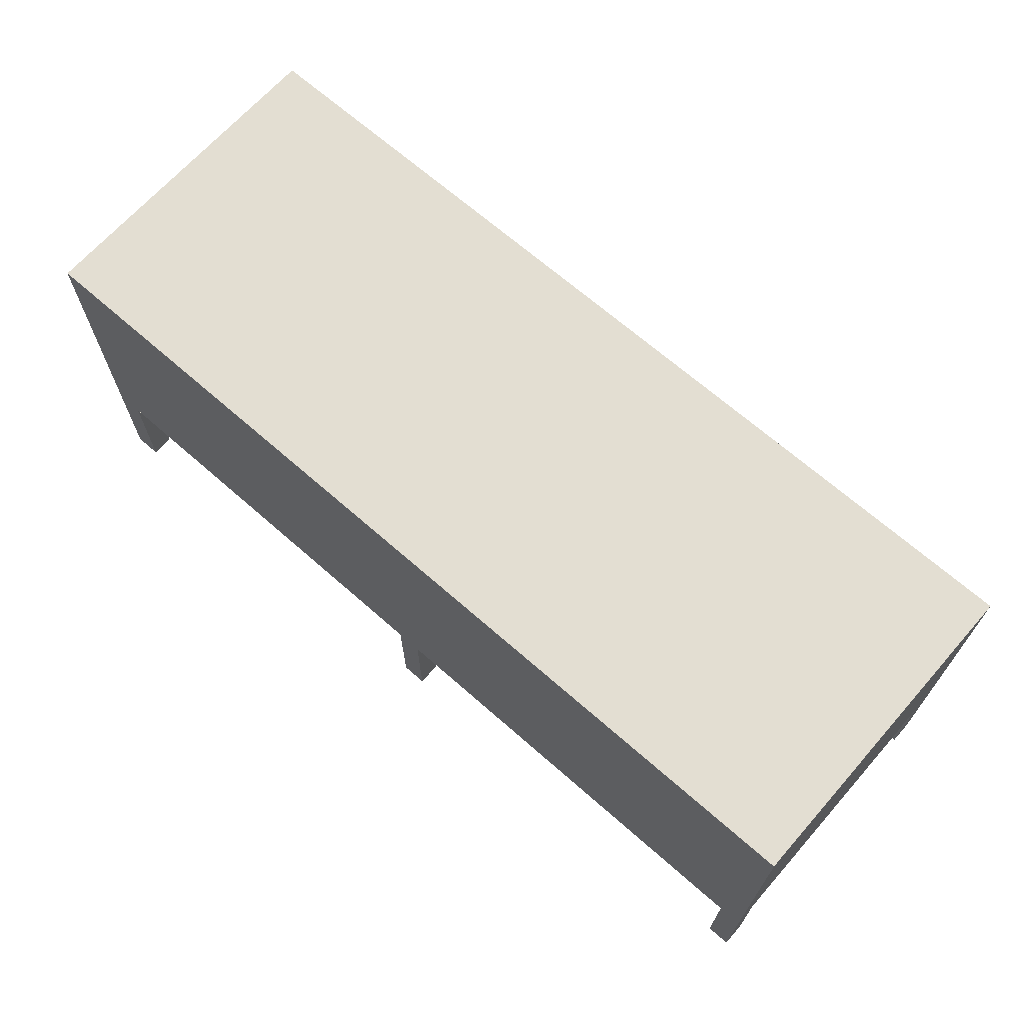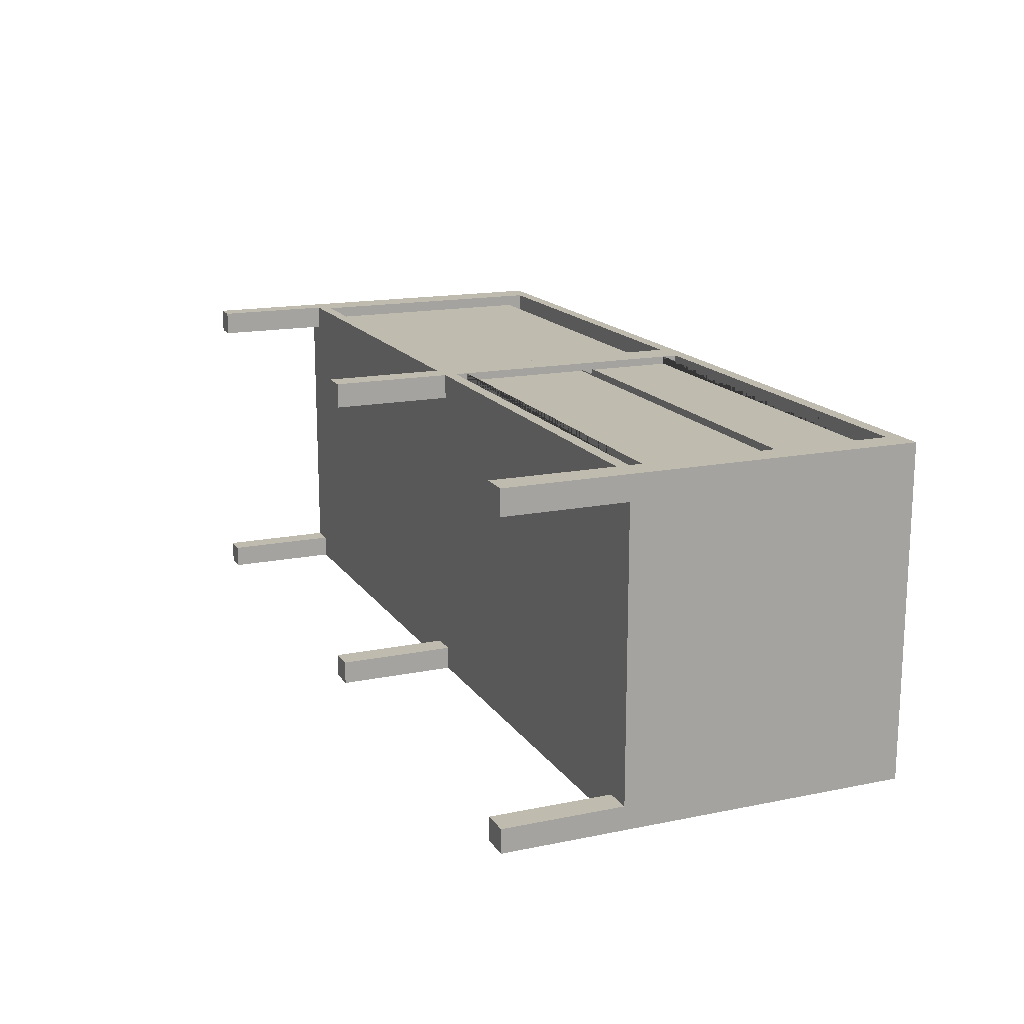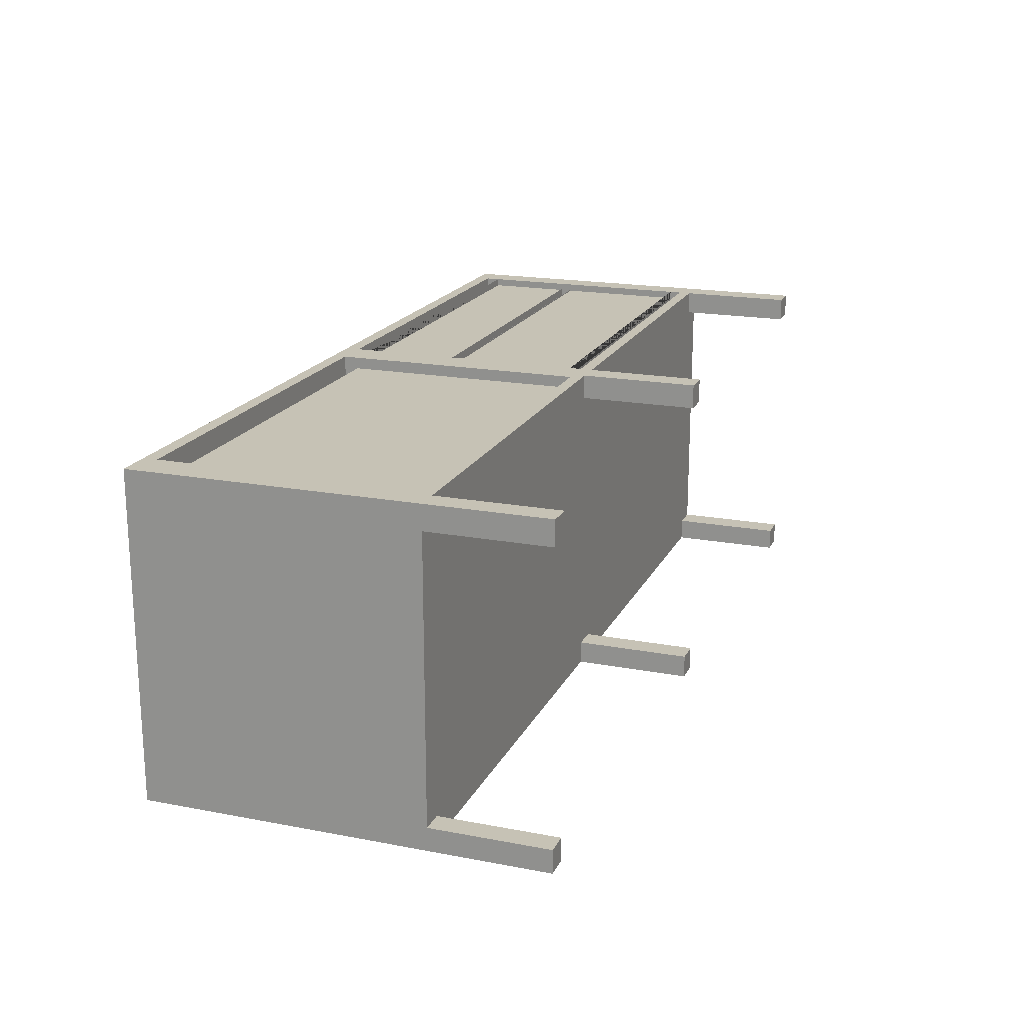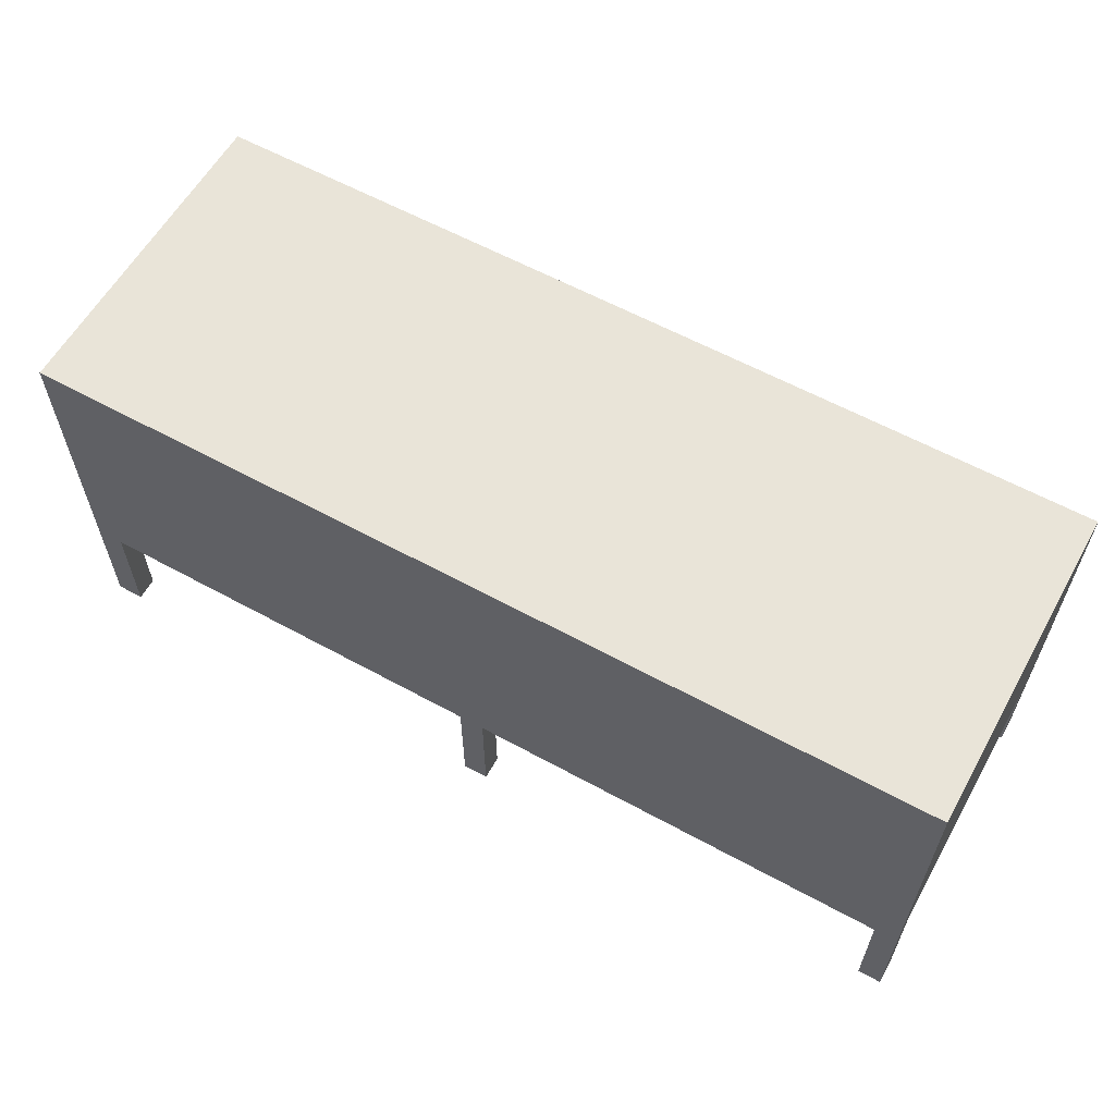
<metadata>
{"format":"obj","ext":"obj","renderer":"f3d","projection":"perspective","resolution":1024,"background":"white","views":[{"elev":67.7,"azim":-138.6,"up":"+Y"},{"elev":16.1,"azim":67.2,"up":"+Z"},{"elev":18.9,"azim":-70.2,"up":"+Z"},{"elev":60.0,"azim":-150.7,"up":"+Y"}]}
</metadata>
<code>
g default
v -0.6622 0.7236 -2.11
v -0.6622 1.248 -2.11
v 1.012 1.248 -2.11
v -0.6622 1.248 -2.712
v 1.012 1.248 -2.712
v -0.6622 0.7236 -2.712
v 1.012 0.7236 -2.712
v -0.6193 0.7236 -2.11
v -0.6193 1.248 -2.11
v -0.6193 1.248 -2.712
v -0.6193 0.7236 -2.712
v 0.9628 0.7236 -2.11
v 0.9628 1.248 -2.11
v 0.9628 1.248 -2.712
v 0.9628 0.7236 -2.712
v -0.6622 0.7236 -2.669
v -0.6622 1.248 -2.669
v -0.6193 1.248 -2.669
v 0.9628 1.248 -2.669
v 1.012 1.248 -2.669
v 1.012 0.7236 -2.669
v 0.9628 0.7236 -2.669
v -0.6193 0.7236 -2.669
v -0.6622 0.7236 -2.155
v -0.6622 1.248 -2.155
v -0.6193 1.248 -2.155
v 0.9628 1.248 -2.155
v 1.012 1.248 -2.155
v 1.012 0.7236 -2.155
v 0.9628 0.7236 -2.155
v -0.6193 0.7236 -2.155
v 0.1625 0.7236 -2.11
v 0.1625 1.248 -2.11
v 0.1625 1.248 -2.155
v 0.1625 1.248 -2.669
v 0.1625 1.248 -2.712
v 0.1625 0.7236 -2.712
v 0.1625 0.7236 -2.669
v 0.1625 0.7236 -2.155
v 0.2089 0.7236 -2.11
v 0.2089 1.248 -2.11
v 0.2089 1.248 -2.155
v 0.2089 1.248 -2.669
v 0.2089 1.248 -2.712
v 0.2089 0.7236 -2.712
v 0.2089 0.7236 -2.669
v 0.2089 0.7236 -2.155
v -0.6622 0.7236 -2.712
v -0.6193 0.7236 -2.712
v -0.6193 0.7236 -2.669
v -0.6622 0.7236 -2.669
v 0.9628 0.7236 -2.11
v 1.012 0.7236 -2.11
v 1.012 1.248 -2.11
v 0.9628 1.248 -2.11
v 1.012 0.7236 -2.669
v 1.012 0.7236 -2.155
v 1.012 1.248 -2.669
v 1.012 1.248 -2.155
v 0.9628 0.7236 -2.155
v 0.9628 0.7236 -2.712
v 0.9628 0.7236 -2.669
v 1.012 0.7236 -2.712
v 1.012 0.7236 -2.669
v -0.6193 0.7236 -2.155
v -0.6622 0.7236 -2.155
v -0.6193 0.7236 -2.11
v -0.6622 0.7236 -2.11
v 0.1625 0.7236 -2.712
v 0.1625 0.7236 -2.669
v 0.2089 0.7236 -2.712
v 0.2089 0.7236 -2.669
v 0.1625 0.7236 -2.155
v 0.1625 0.7236 -2.11
v 0.2089 0.7236 -2.155
v 0.2089 0.7236 -2.11
v -0.6622 0.5065 -2.712
v -0.6193 0.5065 -2.712
v -0.6193 0.5065 -2.669
v -0.6622 0.5065 -2.669
v 0.9628 0.5065 -2.712
v 0.9628 0.5065 -2.669
v 1.012 0.5065 -2.712
v 1.012 0.5065 -2.669
v 0.9628 0.5065 -2.155
v 0.9628 0.5065 -2.11
v 1.012 0.5065 -2.155
v 1.012 0.5065 -2.11
v -0.6193 0.5065 -2.155
v -0.6622 0.5065 -2.155
v -0.6193 0.5065 -2.11
v -0.6622 0.5065 -2.11
v 0.1625 0.5065 -2.712
v 0.1625 0.5065 -2.669
v 0.2089 0.5065 -2.712
v 0.2089 0.5065 -2.669
v 0.1625 0.5065 -2.155
v 0.1625 0.5065 -2.11
v 0.2089 0.5065 -2.155
v 0.2089 0.5065 -2.11
v -0.6193 0.7236 -2.11
v 0.1625 0.7236 -2.11
v 0.1625 1.248 -2.11
v -0.6193 1.248 -2.11
v -0.5986 0.7236 -2.11
v -0.5986 0.7236 -2.11
v -0.5986 1.248 -2.11
v -0.5986 1.248 -2.11
v -0.5986 1.248 -2.155
v -0.5986 1.248 -2.669
v -0.5986 1.248 -2.712
v -0.5986 0.7236 -2.712
v -0.5986 0.7236 -2.669
v -0.5986 0.7236 -2.155
v 0.143 0.7236 -2.11
v 0.143 0.7236 -2.11
v 0.143 1.248 -2.11
v 0.143 1.248 -2.11
v 0.143 1.248 -2.155
v 0.143 1.248 -2.669
v 0.143 1.248 -2.712
v 0.143 0.7236 -2.712
v 0.143 0.7236 -2.669
v 0.143 0.7236 -2.155
v -0.6193 0.746 -2.11
v -0.6622 0.746 -2.11
v -0.6622 0.746 -2.155
v -0.6622 0.746 -2.669
v -0.6622 0.746 -2.712
v -0.6193 0.746 -2.712
v -0.5986 0.746 -2.712
v 0.143 0.746 -2.712
v 0.1625 0.746 -2.712
v 0.2089 0.746 -2.712
v 0.9628 0.746 -2.712
v 1.012 0.746 -2.712
v 1.012 0.746 -2.669
v 1.012 0.746 -2.669
v 1.012 0.746 -2.155
v 1.012 0.746 -2.11
v 0.9628 0.746 -2.11
v 0.9628 0.746 -2.11
v 0.2089 0.746 -2.11
v 0.1625 0.746 -2.11
v 0.1625 0.746 -2.11
v 0.143 0.746 -2.11
v -0.5986 0.746 -2.11
v -0.6193 0.746 -2.11
v -0.6193 1.223 -2.11
v -0.6622 1.223 -2.11
v -0.6622 1.223 -2.155
v -0.6622 1.223 -2.669
v -0.6622 1.223 -2.712
v -0.6193 1.223 -2.712
v -0.5986 1.223 -2.712
v 0.143 1.223 -2.712
v 0.1625 1.223 -2.712
v 0.2089 1.223 -2.712
v 0.9628 1.223 -2.712
v 1.012 1.223 -2.712
v 1.012 1.223 -2.669
v 1.012 1.223 -2.669
v 1.012 1.223 -2.155
v 1.012 1.223 -2.11
v 0.9628 1.223 -2.11
v 0.9628 1.223 -2.11
v 0.2089 1.223 -2.11
v 0.1625 1.223 -2.11
v 0.1625 1.223 -2.11
v 0.143 1.223 -2.11
v -0.5986 1.223 -2.11
v -0.6193 1.223 -2.11
v -0.5986 0.746 -2.132
v -0.5986 1.223 -2.132
v 0.143 0.746 -2.132
v 0.143 1.223 -2.132
v 0.2089 1.035 -2.11
v 0.1625 1.035 -2.11
v 0.1625 1.035 -2.11
v 0.143 1.035 -2.11
v 0.143 1.035 -2.132
v -0.5986 1.035 -2.132
v -0.5986 1.035 -2.11
v -0.6193 1.035 -2.11
v -0.6193 1.035 -2.11
v -0.6622 1.035 -2.11
v -0.6622 1.035 -2.155
v -0.6622 1.035 -2.669
v -0.6622 1.035 -2.712
v -0.6193 1.035 -2.712
v -0.5986 1.035 -2.712
v 0.143 1.035 -2.712
v 0.1625 1.035 -2.712
v 0.2089 1.035 -2.712
v 0.9628 1.035 -2.712
v 1.012 1.035 -2.712
v 1.012 1.035 -2.669
v 1.012 1.035 -2.669
v 1.012 1.035 -2.155
v 1.012 1.035 -2.11
v 0.9628 1.035 -2.11
v 0.9628 1.035 -2.11
v 0.2089 1.196 -2.11
v 0.1625 1.196 -2.11
v 0.1625 1.196 -2.11
v 0.143 1.196 -2.11
v 0.143 1.196 -2.132
v -0.5986 1.196 -2.132
v -0.5986 1.196 -2.11
v -0.6193 1.196 -2.11
v -0.6193 1.196 -2.11
v -0.6622 1.196 -2.11
v -0.6622 1.196 -2.155
v -0.6622 1.196 -2.669
v -0.6622 1.196 -2.712
v -0.6193 1.196 -2.712
v -0.5986 1.196 -2.712
v 0.143 1.196 -2.712
v 0.1625 1.196 -2.712
v 0.2089 1.196 -2.712
v 0.9628 1.196 -2.712
v 1.012 1.196 -2.712
v 1.012 1.196 -2.669
v 1.012 1.196 -2.669
v 1.012 1.196 -2.155
v 1.012 1.196 -2.11
v 0.9628 1.196 -2.11
v 0.9628 1.196 -2.11
v 0.2089 0.7684 -2.11
v 0.1625 0.7684 -2.11
v 0.1625 0.7684 -2.11
v 0.143 0.7684 -2.11
v 0.143 0.7684 -2.132
v -0.5986 0.7684 -2.132
v -0.5986 0.7684 -2.11
v -0.6193 0.7684 -2.11
v -0.6193 0.7684 -2.11
v -0.6622 0.7684 -2.11
v -0.6622 0.7684 -2.155
v -0.6622 0.7684 -2.669
v -0.6622 0.7684 -2.712
v -0.6193 0.7684 -2.712
v -0.5986 0.7684 -2.712
v 0.143 0.7684 -2.712
v 0.1625 0.7684 -2.712
v 0.2089 0.7684 -2.712
v 0.9628 0.7684 -2.712
v 1.012 0.7684 -2.712
v 1.012 0.7684 -2.669
v 1.012 0.7684 -2.669
v 1.012 0.7684 -2.155
v 1.012 0.7684 -2.11
v 0.9628 0.7684 -2.11
v 0.9628 0.7684 -2.11
v 0.2089 1.013 -2.11
v 0.1625 1.013 -2.11
v 0.1625 1.013 -2.11
v 0.143 1.013 -2.11
v 0.143 1.013 -2.132
v -0.5986 1.013 -2.132
v -0.5986 1.013 -2.11
v -0.6193 1.013 -2.11
v -0.6193 1.013 -2.11
v -0.6622 1.013 -2.11
v -0.6622 1.013 -2.155
v -0.6622 1.013 -2.669
v -0.6622 1.013 -2.712
v -0.6193 1.013 -2.712
v -0.5986 1.013 -2.712
v 0.143 1.013 -2.712
v 0.1625 1.013 -2.712
v 0.2089 1.013 -2.712
v 0.9628 1.013 -2.712
v 1.012 1.013 -2.712
v 1.012 1.013 -2.669
v 1.012 1.013 -2.669
v 1.012 1.013 -2.155
v 1.012 1.013 -2.11
v 0.9628 1.013 -2.11
v 0.9628 1.013 -2.11
v 0.9628 1.035 -2.124
v 0.2089 1.035 -2.124
v 0.9628 1.196 -2.124
v 0.2089 1.196 -2.124
v 0.9628 0.7684 -2.124
v 0.2089 0.7684 -2.124
v 0.9628 1.013 -2.124
v 0.2089 1.013 -2.124
v 0.9628 0.746 -2.148
v 0.2089 0.746 -2.148
v 0.9628 0.7684 -2.148
v 0.2089 0.7684 -2.148
v -0.5986 0.746 -2.17
v -0.5986 0.7684 -2.17
v 0.143 0.746 -2.17
v 0.143 0.7684 -2.17
v -0.5986 1.196 -2.17
v -0.5986 1.223 -2.17
v 0.143 1.196 -2.17
v 0.143 1.223 -2.17
v 0.9628 1.196 -2.148
v 0.2089 1.196 -2.148
v 0.9628 1.223 -2.148
v 0.2089 1.223 -2.148
v 0.9628 1.013 -2.138
v 0.2089 1.013 -2.138
v 0.9628 1.035 -2.138
v 0.2089 1.035 -2.138
v 0.9628 1.035 -2.122
v 0.2089 1.035 -2.122
v 0.9628 1.035 -2.137
v 0.2089 1.035 -2.137
v 0.9628 1.013 -2.122
v 0.2089 1.013 -2.122
v 0.9628 1.013 -2.15
v 0.2089 1.013 -2.15
g polySurface55 polySurface24
f 1 8 125 126
f 17 18 10 4
f 129 130 11 6
f 77 78 79 80
f 21 7 136 137
f 6 16 128 129
f 101 106 147 148
f 10 18 110 111
f 11 130 131 112
f 23 11 112 113
f 52 53 140 141
f 14 19 20 5
f 15 135 136 7
f 82 81 83 84
f 16 24 127 128
f 25 26 18 17
f 110 18 26 109
f 20 19 27 28
f 57 56 138 139
f 30 22 21 29
f 31 23 113 114
f 16 23 31 24
f 24 1 126 127
f 2 9 26 25
f 109 26 9 108
f 28 27 13 3
f 53 57 139 140
f 86 85 87 88
f 8 31 114 105
f 90 89 91 92
f 32 40 143 144
f 42 34 33 41
f 43 35 34 42
f 36 35 43 44
f 37 133 134 45
f 94 93 95 96
f 39 38 46 47
f 98 97 99 100
f 40 12 142 143
f 27 42 41 13
f 19 43 42 27
f 44 43 19 14
f 45 134 135 15
f 46 45 15 22
f 47 46 22 30
f 40 47 30 12
f 6 11 49 48
f 11 23 50 49
f 23 16 51 50
f 16 6 48 51
f 3 13 55 54
f 142 12 52 141
f 29 21 56 57
f 21 137 138 56
f 20 28 59 58
f 28 3 54 59
f 12 30 60 52
f 30 29 57 60
f 22 15 61 62
f 15 7 63 61
f 7 21 64 63
f 21 22 62 64
f 24 31 65 66
f 31 8 67 65
f 8 1 68 67
f 1 24 66 68
f 38 37 69 70
f 37 45 71 69
f 45 46 72 71
f 46 38 70 72
f 32 39 73 74
f 39 47 75 73
f 47 40 76 75
f 40 32 74 76
f 48 49 78 77
f 49 50 79 78
f 50 51 80 79
f 51 48 77 80
f 62 61 81 82
f 61 63 83 81
f 63 64 84 83
f 64 62 82 84
f 52 60 85 86
f 60 57 87 85
f 57 53 88 87
f 53 52 86 88
f 66 65 89 90
f 65 67 91 89
f 67 68 92 91
f 68 66 90 92
f 70 69 93 94
f 69 71 95 93
f 71 72 96 95
f 72 70 94 96
f 74 73 97 98
f 73 75 99 97
f 75 76 100 99
f 76 74 98 100
f 8 105 106 101
f 32 144 145 102
f 108 9 104 107
f 148 125 8 101
f 105 115 116 106
f 147 106 116 146
f 118 108 107 117
f 119 109 108 118
f 120 110 109 119
f 111 110 120 121
f 112 131 132 122
f 113 112 122 123
f 114 113 123 124
f 105 114 124 115
f 115 32 102 116
f 146 116 102 145
f 33 118 117 103
f 34 119 118 33
f 35 120 119 34
f 121 120 35 36
f 122 132 133 37
f 123 122 37 38
f 124 123 38 39
f 115 124 39 32
f 126 125 237 238
f 127 126 238 239
f 128 127 239 240
f 129 128 240 241
f 241 242 130 129
f 131 130 242 243
f 132 131 243 244
f 133 132 244 245
f 134 133 245 246
f 135 134 246 247
f 136 135 247 248
f 137 136 248 249
f 138 137 249 250
f 139 138 250 251
f 140 139 251 252
f 141 140 252 253
f 254 142 141 253
f 290 289 291 292
f 144 143 229 230
f 145 144 230 231
f 232 146 145 231
f 294 293 295 296
f 148 147 235 236
f 236 237 125 148
f 150 149 9 2
f 151 150 2 25
f 152 151 25 17
f 153 152 17 4
f 4 10 154 153
f 155 154 10 111
f 156 155 111 121
f 157 156 121 36
f 158 157 36 44
f 159 158 44 14
f 160 159 14 5
f 161 160 5 20
f 162 161 20 58
f 163 162 58 59
f 164 163 59 54
f 165 164 54 55
f 13 166 165 55
f 167 166 13 41
f 168 167 41 33
f 169 168 33 103
f 117 170 169 103
f 107 171 170 117
f 172 171 107 104
f 9 149 172 104
f 235 147 173 234
f 147 146 175 173
f 146 232 233 175
f 170 171 174 176
f 178 177 203 204
f 179 178 204 205
f 206 180 179 205
f 181 180 206 207
f 208 182 181 207
f 209 183 182 208
f 184 183 209 210
f 210 211 185 184
f 186 185 211 212
f 187 186 212 213
f 188 187 213 214
f 189 188 214 215
f 215 216 190 189
f 191 190 216 217
f 192 191 217 218
f 193 192 218 219
f 194 193 219 220
f 195 194 220 221
f 196 195 221 222
f 197 196 222 223
f 198 197 223 224
f 199 198 224 225
f 200 199 225 226
f 201 200 226 227
f 228 202 201 227
f 282 281 283 284
f 204 203 167 168
f 205 204 168 169
f 170 206 205 169
f 207 206 170 176
f 298 297 299 300
f 171 209 208 174
f 210 209 171 172
f 172 149 211 210
f 212 211 149 150
f 213 212 150 151
f 214 213 151 152
f 215 214 152 153
f 153 154 216 215
f 217 216 154 155
f 218 217 155 156
f 219 218 156 157
f 220 219 157 158
f 221 220 158 159
f 222 221 159 160
f 223 222 160 161
f 224 223 161 162
f 225 224 162 163
f 226 225 163 164
f 227 226 164 165
f 166 228 227 165
f 302 301 303 304
f 230 229 255 256
f 231 230 256 257
f 258 232 231 257
f 233 232 258 259
f 260 234 233 259
f 261 235 234 260
f 236 235 261 262
f 262 263 237 236
f 238 237 263 264
f 239 238 264 265
f 240 239 265 266
f 241 240 266 267
f 267 268 242 241
f 243 242 268 269
f 244 243 269 270
f 245 244 270 271
f 246 245 271 272
f 247 246 272 273
f 248 247 273 274
f 249 248 274 275
f 250 249 275 276
f 251 250 276 277
f 252 251 277 278
f 253 252 278 279
f 280 254 253 279
f 286 285 287 288
f 256 255 177 178
f 257 256 178 179
f 180 258 257 179
f 259 258 180 181
f 182 260 259 181
f 183 261 260 182
f 262 261 183 184
f 184 185 263 262
f 264 263 185 186
f 265 264 186 187
f 266 265 187 188
f 267 266 188 189
f 189 190 268 267
f 269 268 190 191
f 270 269 191 192
f 271 270 192 193
f 272 271 193 194
f 273 272 194 195
f 274 273 195 196
f 275 274 196 197
f 276 275 197 198
f 277 276 198 199
f 278 277 199 200
f 279 278 200 201
f 202 280 279 201
f 306 305 307 308
f 310 309 311 312
f 202 228 283 281
f 203 284 283 228 301 302
f 203 177 282 284
f 254 280 287 285
f 255 229 286 288
f 143 142 289 290
f 142 254 291 289
f 229 292 291 254 285 286
f 229 143 290 292
f 234 173 293 294
f 173 175 295 293
f 175 233 296 295
f 233 234 294 296
f 174 208 297 298
f 208 207 299 297
f 207 176 300 299
f 176 174 298 300
f 228 166 303 301
f 166 167 304 303
f 167 203 302 304
f 314 313 315 316
f 280 202 307 305
f 177 255 306 308
f 202 281 311 309
f 281 282 312 311
f 282 177 310 312
f 280 305 315 313
f 305 306 316 315
f 306 255 314 316

</code>
